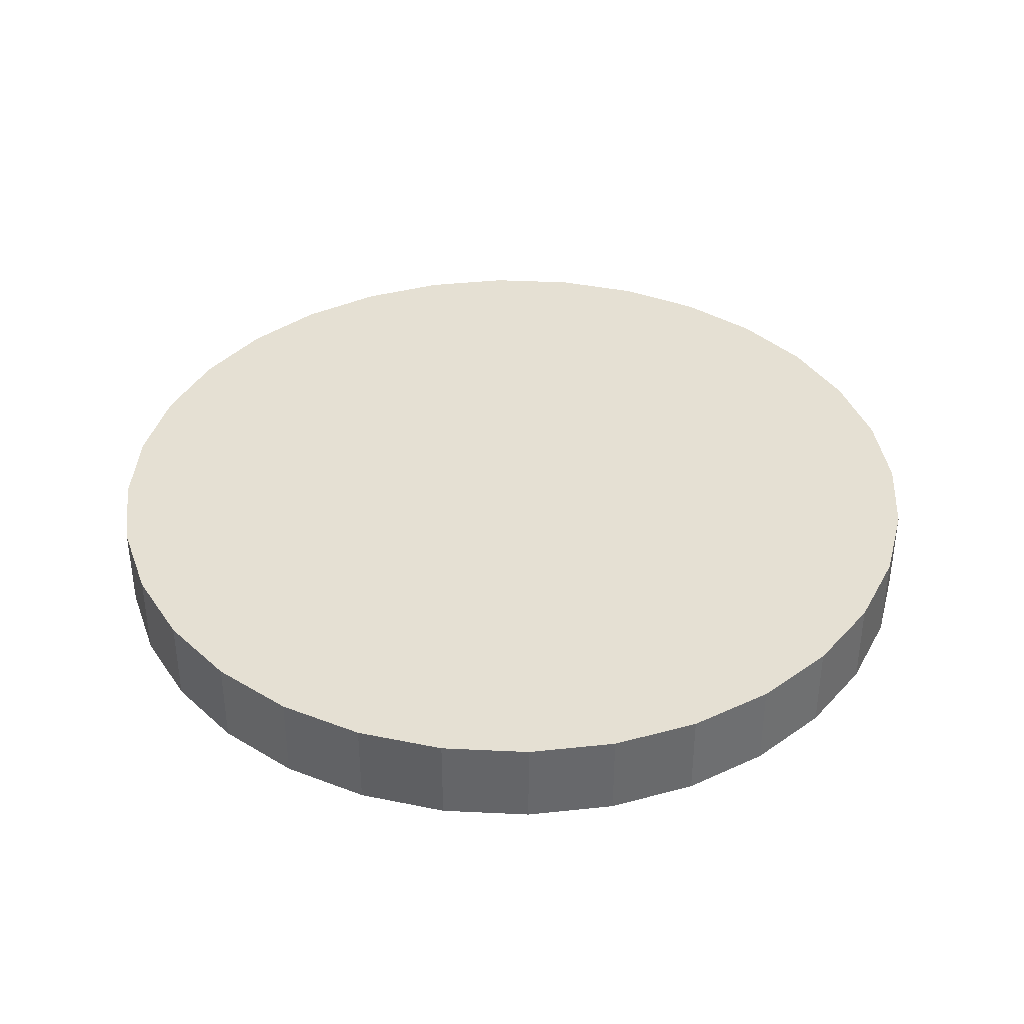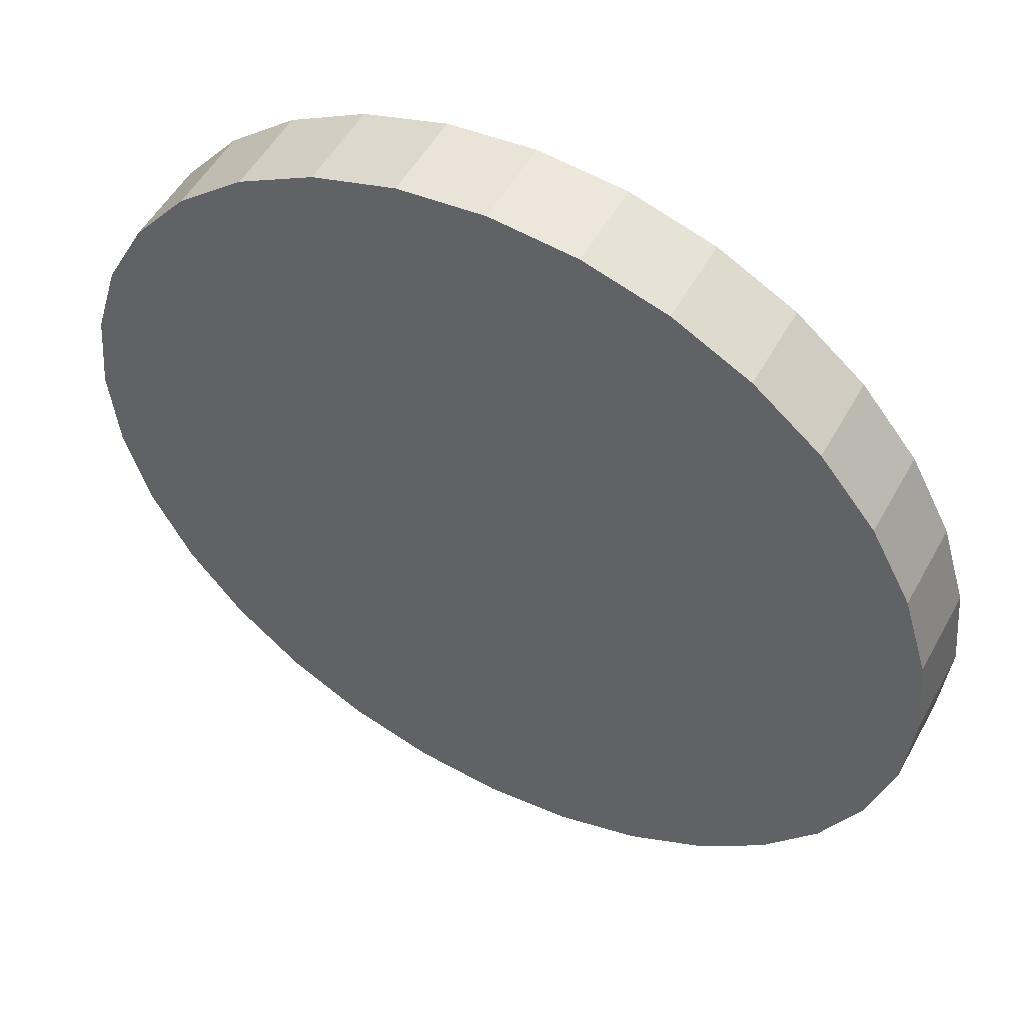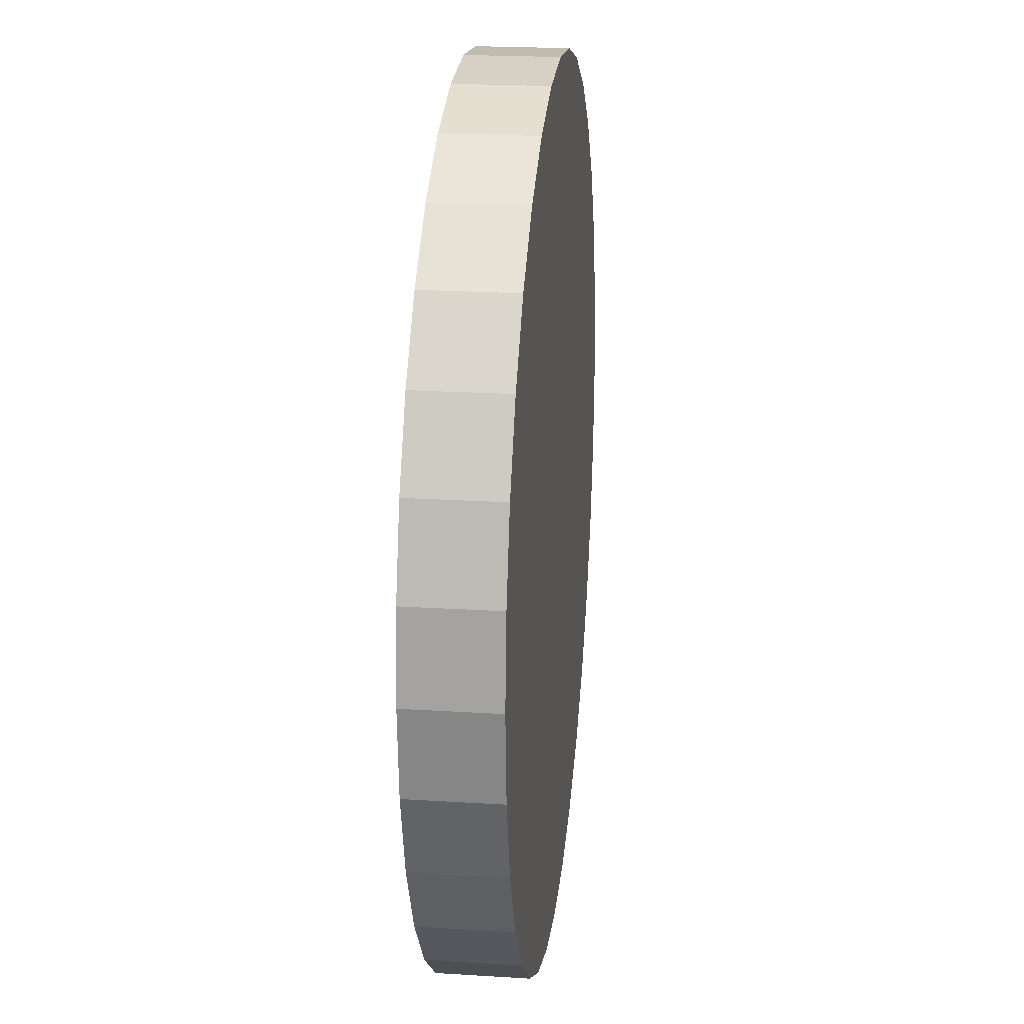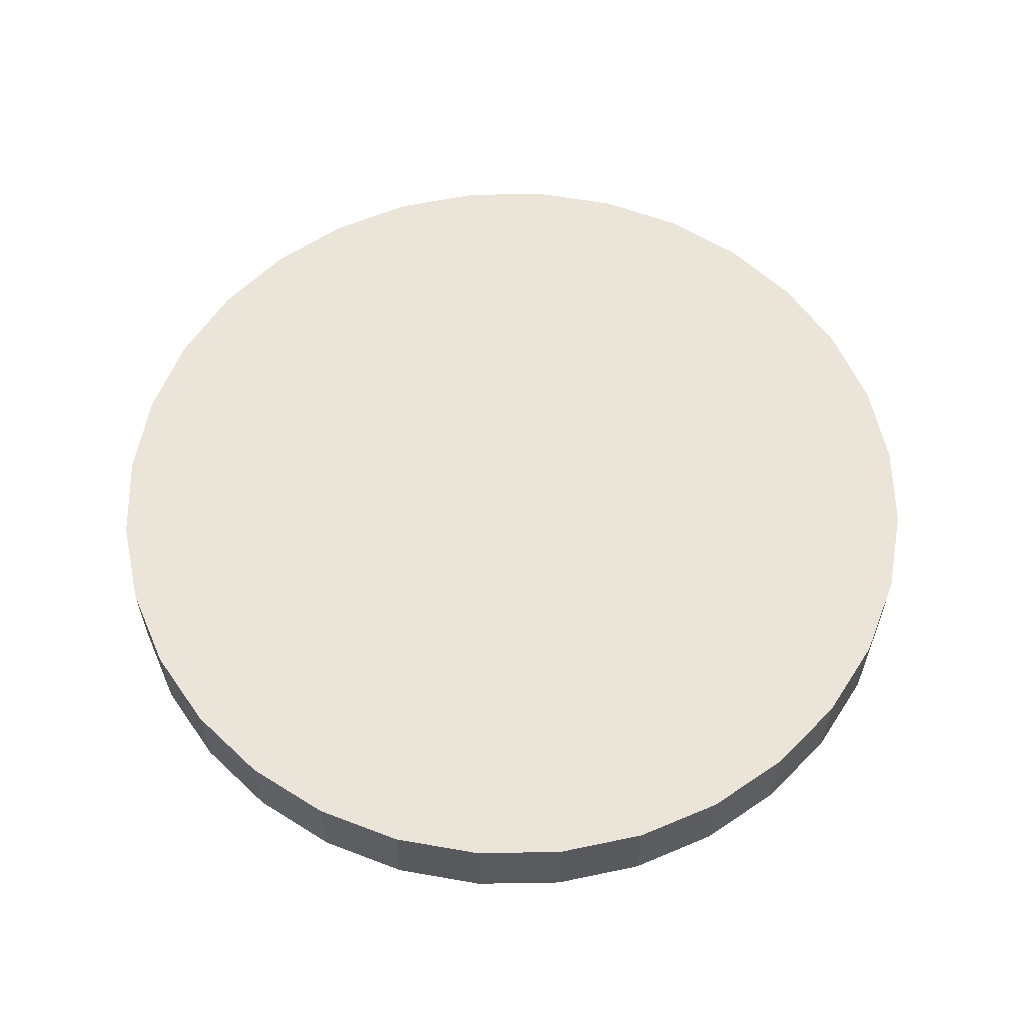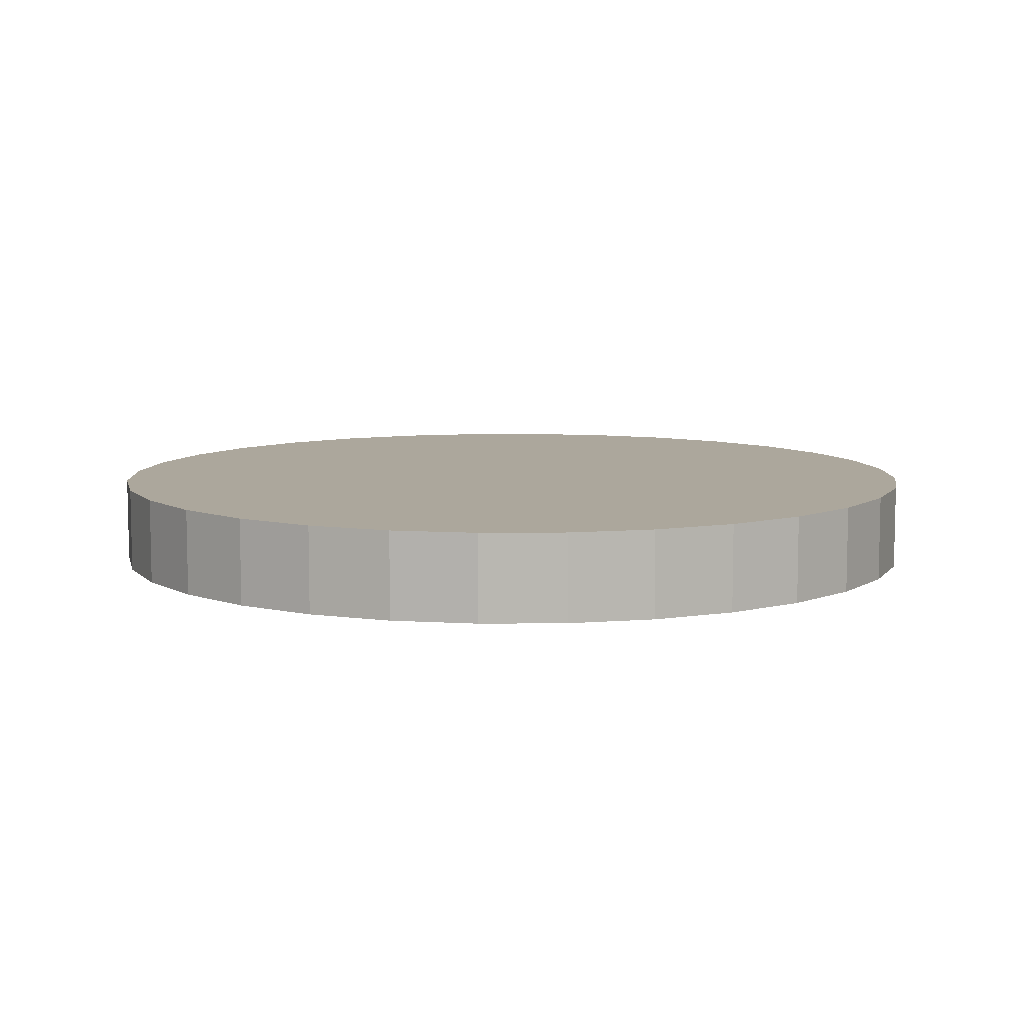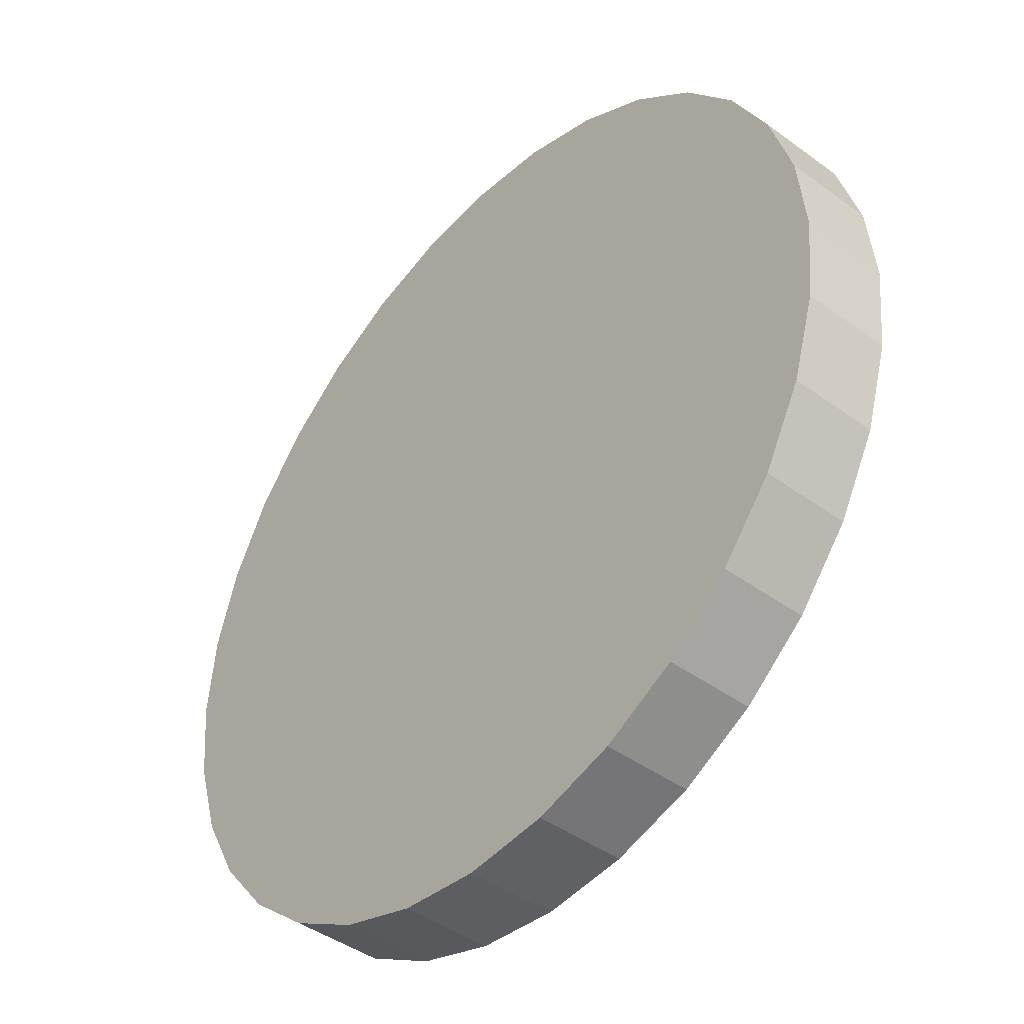
<metadata>
{"format":"obj","ext":"obj","renderer":"f3d","projection":"perspective","resolution":1024,"background":"white","views":[{"elev":38.0,"azim":-125.9,"up":"+Y"},{"elev":51.9,"azim":28.2,"up":"+Z"},{"elev":21.4,"azim":96.4,"up":"+Z"},{"elev":59.1,"azim":15.9,"up":"+Y"},{"elev":8.3,"azim":128.0,"up":"+Y"},{"elev":-43.3,"azim":49.1,"up":"+Z"}]}
</metadata>
<code>
o Circle
v 0 -2 -1
v -0.1951 -2 -0.9808
v -0.3827 -2 -0.9239
v -0.5556 -2 -0.8315
v -0.7071 -2 -0.7071
v -0.8315 -2 -0.5556
v -0.9239 -2 -0.3827
v -0.9808 -2 -0.1951
v -1 -2 0
v -0.9808 -2 0.1951
v -0.9239 -2 0.3827
v -0.8315 -2 0.5556
v -0.7071 -2 0.7071
v -0.5556 -2 0.8315
v -0.3827 -2 0.9239
v -0.1951 -2 0.9808
v 0 -2 1
v 0.1951 -2 0.9808
v 0.3827 -2 0.9239
v 0.5556 -2 0.8315
v 0.7071 -2 0.7071
v 0.8315 -2 0.5556
v 0.9239 -2 0.3827
v 0.9808 -2 0.1951
v 1 -2 0
v 0.9808 -2 -0.1951
v 0.9239 -2 -0.3827
v 0.8315 -2 -0.5556
v 0.7071 -2 -0.7071
v 0.5556 -2 -0.8315
v 0.3827 -2 -0.9239
v 0.1951 -2 -0.9808
v -0.1951 -2.2 -0.9808
v 0 -2.2 -1
v -0.3827 -2.2 -0.9239
v -0.5556 -2.2 -0.8315
v -0.7071 -2.2 -0.7071
v -0.8315 -2.2 -0.5556
v -0.9239 -2.2 -0.3827
v -0.9808 -2.2 -0.1951
v -1 -2.2 0
v -0.9808 -2.2 0.1951
v -0.9239 -2.2 0.3827
v -0.8315 -2.2 0.5556
v -0.7071 -2.2 0.7071
v -0.5556 -2.2 0.8315
v -0.3827 -2.2 0.9239
v -0.1951 -2.2 0.9808
v 0 -2.2 1
v 0.1951 -2.2 0.9808
v 0.3827 -2.2 0.9239
v 0.5556 -2.2 0.8315
v 0.7071 -2.2 0.7071
v 0.8315 -2.2 0.5556
v 0.9239 -2.2 0.3827
v 0.9808 -2.2 0.1951
v 1 -2.2 0
v 0.9808 -2.2 -0.1951
v 0.9239 -2.2 -0.3827
v 0.8315 -2.2 -0.5556
v 0.7071 -2.2 -0.7071
v 0.5556 -2.2 -0.8315
v 0.3827 -2.2 -0.9239
v 0.1951 -2.2 -0.9808
f 2 3 4 5 6 7 8 9 10 11 12 13 14 15 16 17 18 19 20 21 22 23 24 25 26 27 28 29 30 31 32 1
f 33 34 64 63 62 61 60 59 58 57 56 55 54 53 52 51 50 49 48 47 46 45 44 43 42 41 40 39 38 37 36 35
f 6 38 39 7
f 20 52 53 21
f 7 39 40 8
f 21 53 54 22
f 8 40 41 9
f 22 54 55 23
f 9 41 42 10
f 23 55 56 24
f 10 42 43 11
f 24 56 57 25
f 11 43 44 12
f 25 57 58 26
f 12 44 45 13
f 26 58 59 27
f 13 45 46 14
f 27 59 60 28
f 14 46 47 15
f 1 34 33 2
f 28 60 61 29
f 15 47 48 16
f 2 33 35 3
f 29 61 62 30
f 16 48 49 17
f 3 35 36 4
f 30 62 63 31
f 17 49 50 18
f 4 36 37 5
f 31 63 64 32
f 18 50 51 19
f 5 37 38 6
f 32 64 34 1
f 19 51 52 20

</code>
